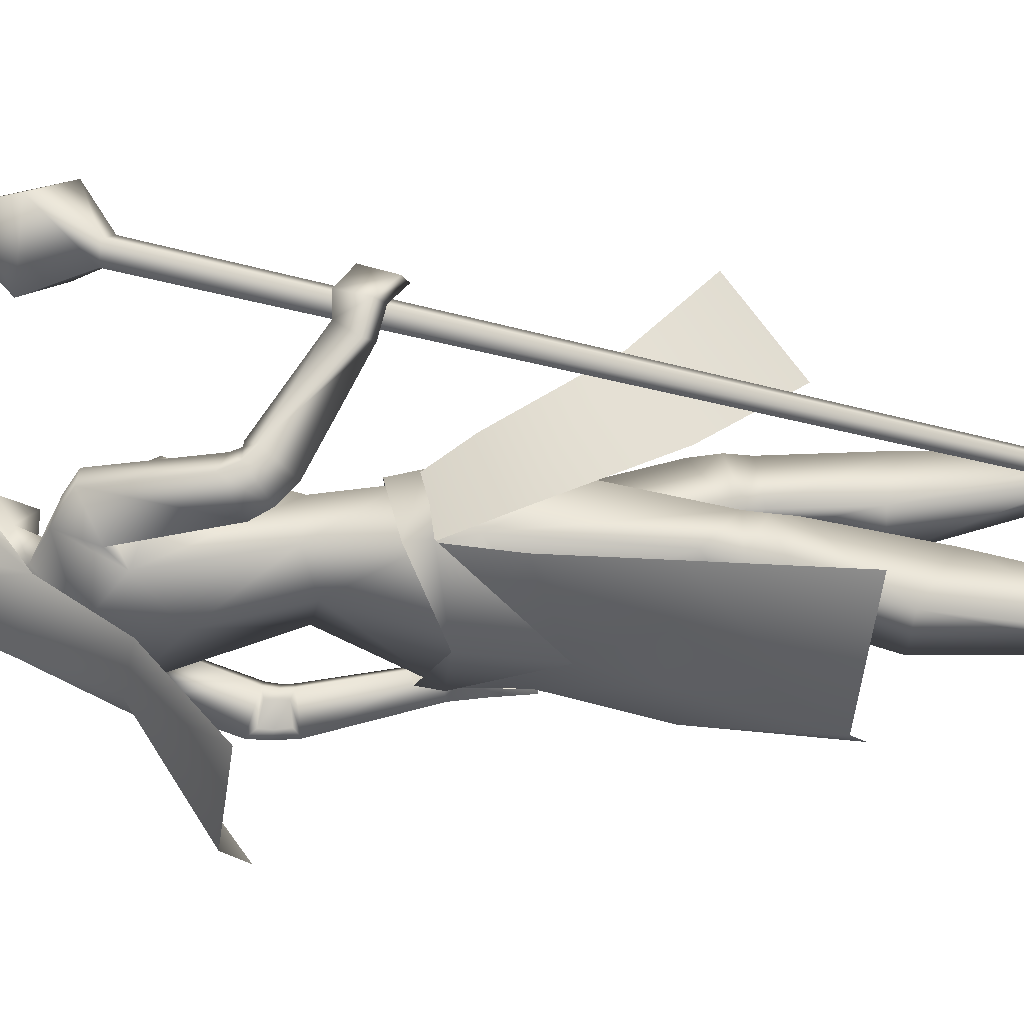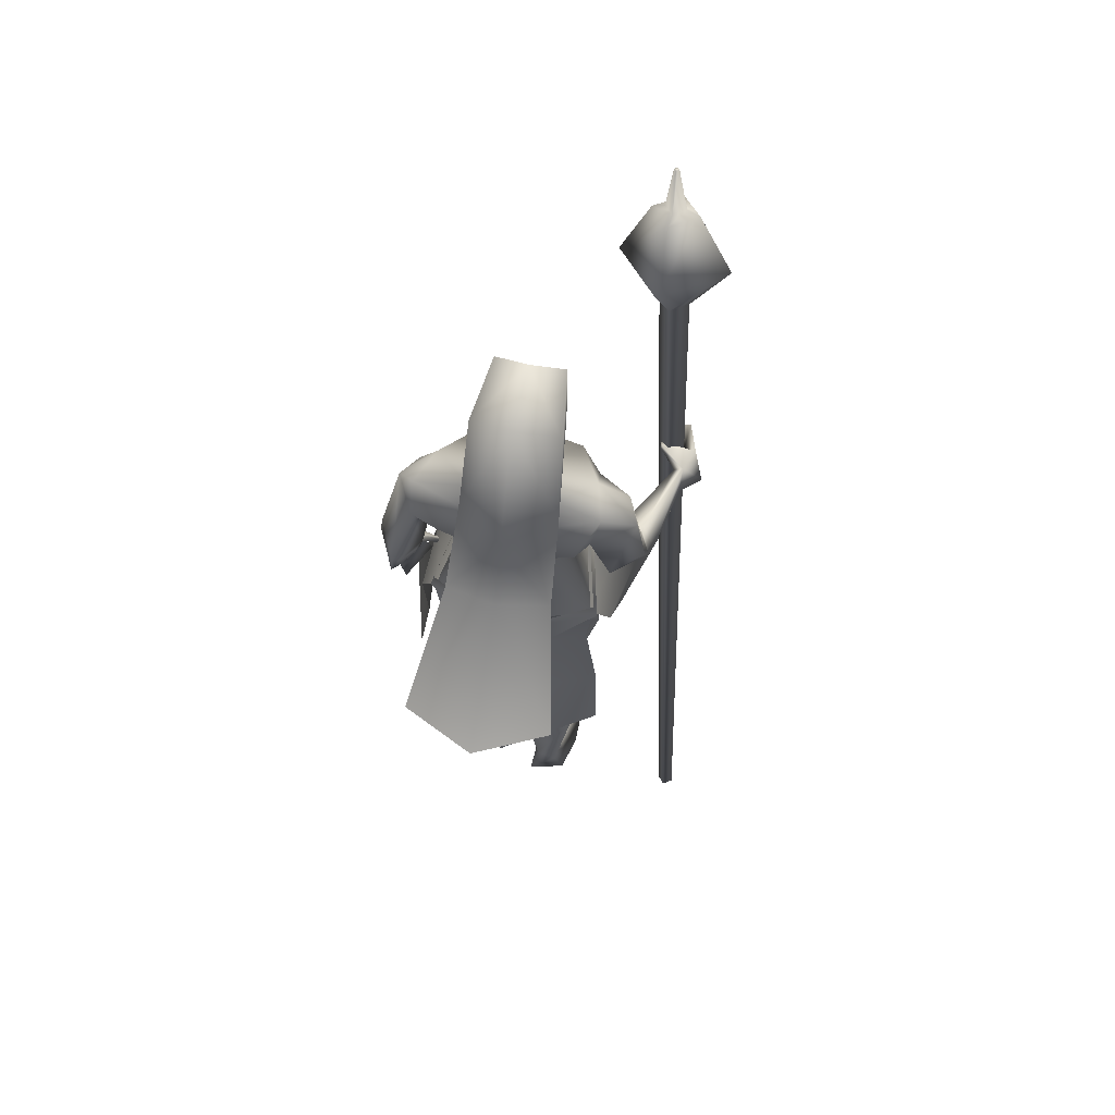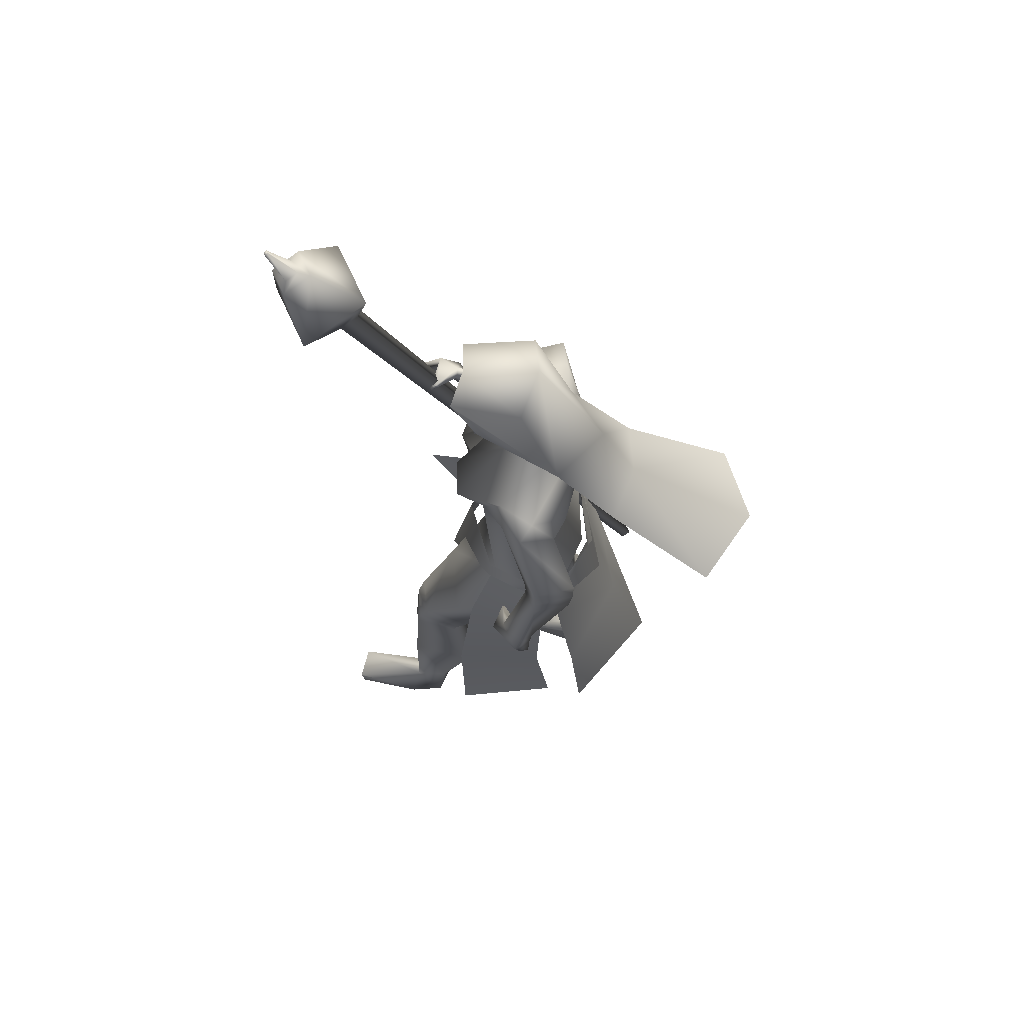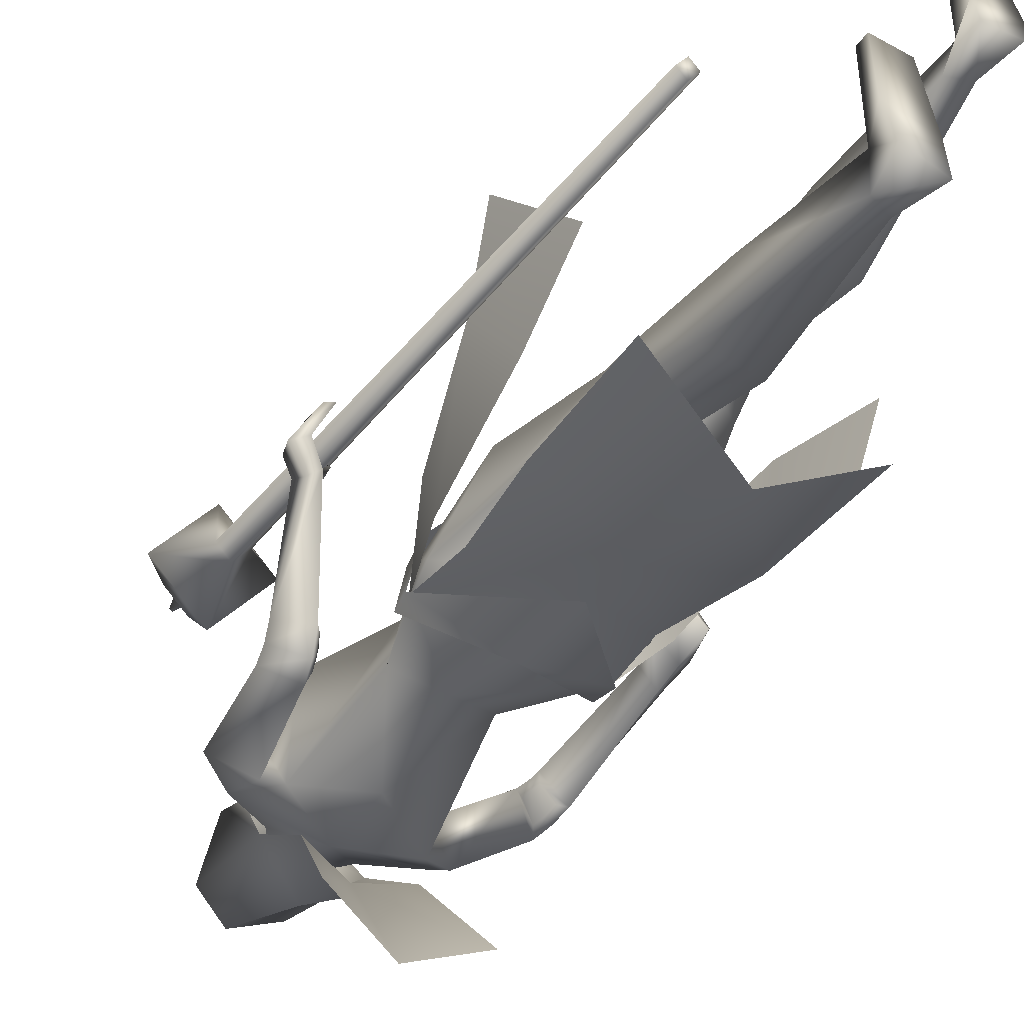
<metadata>
{"format":"obj","ext":"obj","renderer":"f3d","projection":"perspective","resolution":1024,"background":"white","views":[{"elev":-39.2,"azim":-88.6,"up":"+Z"},{"elev":74.0,"azim":-168.9,"up":"+Y"},{"elev":69.4,"azim":100.0,"up":"+Y"},{"elev":-48.0,"azim":-32.6,"up":"+Z"}]}
</metadata>
<code>
o Cube_Cube.001
v -0.3422 -0.9459 -0.2255
v -0.3308 -0.9537 -0.2107
v -0.3474 -0.9566 -0.1995
v -0.3588 -0.9488 -0.2143
v -0.1871 0.3508 0.3256
v -0.166 0.3363 0.353
v -0.1967 0.3309 0.3738
v -0.2178 0.3453 0.3464
v -0.2773 0.4389 0.373
v -0.1999 0.386 0.4736
v -0.08722 0.4058 0.3973
v -0.1646 0.4587 0.2967
v -0.1637 0.532 0.3889
v -0.131 0.5097 0.4313
v -0.1785 0.5013 0.4634
v -0.2111 0.5236 0.421
v -0.1885 0.5268 0.4269
v -0.1736 0.5167 0.4462
v -0.152 0.5205 0.4315
v -0.1669 0.5306 0.4123
v -0.1611 0.5957 0.4554
v -0.1572 0.5931 0.4604
v -0.1628 0.5921 0.4642
v -0.1667 0.5947 0.4592
v 0.1109 -0.04035 0.02267
v 0.1424 -0.06931 -0.09975
v 0.1684 -0.1434 0.05943
v 0.1794 -0.1734 -0.08025
v 0.1221 -0.05335 0.03307
v 0.1151 -0.01547 0.03008
v 0.1539 -0.08281 -0.1001
v 0.1464 -0.04283 -0.09627
v 0 -0.09754 -0.1531
v -0.000375 -0.239 0.1297
v -0 0.4376 -0.1511
v 0.08046 0.4106 -0.08468
v -0.08046 0.4106 -0.08468
v -0 0.6539 -0.03625
v 0.07045 0.6145 -0.01842
v -0.07045 0.6145 -0.01842
v -0 0.6037 0.09054
v 0.05709 0.584 0.1015
v -0.05709 0.584 0.1015
v 0.06519 0.5013 0.05618
v -0.06519 0.5013 0.05618
v -0 0.3008 -0.2122
v 0.08808 0.2767 -0.1911
v -0.08808 0.2767 -0.1911
v -0 0.1703 -0.4361
v 0.1249 0.1454 -0.375
v -0.1249 0.1454 -0.375
v 0.06846 0.4189 -0.05954
v -0.06846 0.4189 -0.05954
v -0 0.4182 -0.07951
v 0.02933 0.4033 0.006926
v -0.02933 0.4033 0.006926
v 0.1647 0.3776 -0.05504
v -0.1455 0.3821 -0.06615
v 0.1374 0.3728 0.003993
v -0.1293 0.3749 -0.000748
v -0 0.3605 -0.1052
v -0 0.2281 -0.1131
v 0.1176 0.3113 -0.1084
v -0.1097 0.2873 -0.1058
v -0 0.2024 0.08116
v 0.1029 0.2687 0.04167
v -0.1237 0.2477 0.05828
v 0 0.09642 0.07187
v 0.06414 0.08335 0.04647
v -0.06414 0.08335 0.04647
v -0 0.06719 -0.07025
v 0.08152 0.08567 -0.04621
v -0.08152 0.08567 -0.04621
v 0.2275 0.1833 -0.07299
v -0.2215 0.1757 -0.04541
v 0.1972 0.1524 -0.04986
v -0.2058 0.1634 -0.002331
v 0.1962 0.1744 -0.14
v -0.1677 0.1405 -0.07933
v 0.156 0.1522 -0.08652
v -0.154 0.1503 -0.01381
v 0.234 0.1131 -0.07378
v -0.2333 0.1241 -0.01353
v 0.2011 0.1131 -0.05039
v -0.2102 0.1455 0.01181
v 0.2049 0.1014 -0.1346
v -0.1873 0.07799 -0.0346
v 0.1636 0.1094 -0.08486
v -0.1643 0.1247 0.004434
v 0.1119 -0.0404 0.02162
v -0.1119 -0.04108 0.02225
v -0 -0.1061 -0.1324
v 0.1425 -0.07561 -0.09844
v -0.1425 -0.07561 -0.09844
v 0.03771 -0.19 0.1224
v -0.03817 -0.2438 0.04317
v 0.00065 -0.1942 -0.07399
v 0.1577 -0.1574 -0.07941
v -0.1569 -0.1384 -0.09335
v 0 -0.1728 -0.1153
v 0.1076 -0.4032 0.1739
v -0.1062 -0.4535 -0.02303
v 0.04597 -0.3966 0.1899
v -0.04485 -0.4558 -0.004815
v 0.02931 -0.4546 0.08774
v -0.0261 -0.4533 -0.122
v 0.1268 -0.3942 0.08307
v -0.1243 -0.3993 -0.09679
v 0.1086 -0.4806 0.1951
v -0.1069 -0.5225 -0.03442
v 0.05602 -0.4848 0.2001
v -0.05435 -0.5286 -0.03069
v 0.03506 -0.4947 0.09346
v -0.03225 -0.5027 -0.1344
v 0.1147 -0.4902 0.118
v -0.1122 -0.5059 -0.1105
v 0.1341 -0.9821 0.2244
v -0.1341 -0.9995 -0.1575
v 0.05257 -0.9826 0.2182
v -0.05256 -0.9989 -0.1635
v 0.04804 -0.994 0.1458
v -0.04769 -0.9985 -0.2367
v 0.1159 -0.992 0.1632
v -0.1156 -0.9995 -0.2195
v 0.06731 -0.9327 0.2009
v -0.06749 -0.9484 -0.1747
v 0.1062 -0.9249 0.2139
v -0.1064 -0.9435 -0.1606
v 0.06034 -0.9077 0.1532
v -0.06022 -0.9133 -0.2155
v 0.09825 -0.9225 0.1535
v -0.09814 -0.9274 -0.2192
v 0.1313 -0.935 0.3502
v -0.1313 -0.9731 -0.02571
v 0.0738 -0.9301 0.3452
v -0.0738 -0.9674 -0.02988
v 0.07397 -0.9621 0.3463
v -0.07397 -0.9991 -0.03385
v 0.1353 -0.9624 0.3445
v -0.1353 -0.9991 -0.03566
v 0.2242 -0.1916 -0.0485
v -0.2638 -0.04192 0.2304
v 0.1882 -0.1898 0.004335
v -0.2573 0.01545 0.2578
v 0.2158 -0.2 -0.06198
v -0.2486 -0.05144 0.2311
v 0.1777 -0.1884 -0.00133
v -0.246 0.01729 0.2543
v 0.211 -0.07268 -0.01121
v -0.2584 0.04194 0.1632
v 0.2377 -0.07211 -0.04879
v -0.2591 0.00526 0.1321
v 0.2205 -0.0808 -0.06929
v -0.2422 -0.01223 0.1405
v 0.1965 -0.07384 -0.02862
v -0.2424 0.03143 0.1615
v 0 -0.05603 0.06127
v 0.1441 -0.2283 0.09798
v -0.1437 -0.2645 0.000653
v 0.2045 -0.1193 0.01013
v -0.2743 0.04188 0.2001
v 0.2427 -0.1206 -0.04023
v -0.2943 -0.009924 0.1664
v 0.2186 -0.1314 -0.06489
v -0.2688 -0.02556 0.1778
v 0.1844 -0.1207 -0.01115
v -0.2527 0.03247 0.1972
v 0.164 -0.133 -0.005616
v -0.2087 0.02962 0.2056
v 0.1656 -0.1332 -0.001038
v -0.2107 0.03203 0.2093
v 0.16 -0.1153 -0.005843
v -0.2121 0.04216 0.1928
v 0.1614 -0.1156 -0.000801
v -0.214 0.04485 0.1969
v 0.02865 -0.6477 0.09058
v -0.02655 -0.6461 -0.1879
v 0.1276 -0.6547 0.08741
v -0.1255 -0.6508 -0.1941
v 0.1102 -0.6768 0.2072
v -0.1096 -0.7116 -0.08828
v 0.05045 -0.6773 0.2002
v -0.0497 -0.7102 -0.09452
v 0.1917 0.3575 -0.04002
v -0.2036 0.3456 -0.04994
v 0.1668 0.3445 -0.003744
v -0.1829 0.3458 -0.00385
v 0.1293 0.3219 -0.01954
v -0.1212 0.3358 -0.004373
v 0.1636 0.3258 -0.09494
v -0.1329 0.3171 -0.08722
v 0.0276 0.2641 0.1053
v -0.0276 0.2641 0.1053
v 0.08712 0.2661 0.09423
v -0.08712 0.2661 0.09423
v 0.2317 0.1476 -0.07586
v -0.2273 0.1448 -0.03431
v 0.2 0.1307 -0.0521
v -0.2088 0.147 0.002863
v 0.2012 0.1392 -0.1397
v -0.1763 0.1085 -0.06426
v 0.1606 0.1296 -0.08752
v -0.1595 0.1321 -0.007342
v 0.02816 -0.4706 0.09098
v -0.02521 -0.4791 -0.1286
v 0.1224 -0.4387 0.1051
v -0.1194 -0.453 -0.1055
v 0.1088 -0.445 0.188
v -0.1068 -0.4866 -0.02933
v 0.04881 -0.4447 0.1991
v -0.04693 -0.4905 -0.01825
v 0.06229 -0.4439 0.2022
v -0.06044 -0.4906 -0.01516
v 0.09568 -0.444 0.1959
v -0.09376 -0.4884 -0.02142
v 0.06676 -0.4689 0.203
v -0.06504 -0.5145 -0.02272
v 0.09565 -0.467 0.1998
v -0.09388 -0.5114 -0.02539
v 0.06127 -0.419 0.2005
v -0.05928 -0.4666 -0.008435
v 0.09219 -0.4211 0.192
v -0.09011 -0.4655 -0.01747
v 0.166 0.1312 -0.1014
v -0.1591 0.1257 -0.02005
v 0.1894 0.1367 -0.1314
v -0.1687 0.1121 -0.05274
v 0.1692 0.1157 -0.1004
v -0.1635 0.1174 -0.01169
v 0.1913 0.1127 -0.1274
v -0.1756 0.09301 -0.03362
v 0.1641 0.1488 -0.1027
v -0.1551 0.1392 -0.02927
v 0.1859 0.1579 -0.1314
v -0.1634 0.1292 -0.0624
v -0 0.4033 0.03295
v -0 0.2594 0.08203
v -0 0.4834 -0.06564
v 0.0375 0.4684 -0.05049
v -0.0375 0.4684 -0.05049
v -0 0.556 -0.08667
v 0.05838 0.5252 -0.003369
v -0.05838 0.5252 -0.003369
v 0.05445 0.6123 -0.01076
v -0.05445 0.6123 -0.01076
v -0 0.6268 -0.01392
v 0.04414 0.4495 0.02159
v -0.04414 0.4495 0.02159
v -0 0.4265 0.02796
v 0.04713 0.5719 0.0781
v -0.04713 0.5719 0.0781
v -0 0.5861 0.09039
v 0.0536 0.4757 0.0642
v -0.0536 0.4757 0.0642
v -0 0.4286 0.08175
v 0.2429 -0.5357 0.06777
v 0.1977 -0.5276 -0.1056
v -0.1936 -0.5401 0.1049
v -0.2576 -0.4342 0.2347
v -0.1759 -0.1839 -0.07346
v -0.1651 -0.1335 0.05748
v -0.1424 -0.06931 -0.09975
v -0.111 -0.04187 0.02399
v 0 -0.01191 0.08863
v 0 -0.2448 -0.1735
v -0.1464 -0.04283 -0.09627
v -0.1539 -0.08281 -0.1001
v -0.1151 -0.01547 0.03008
v -0.1225 -0.0667 0.03622
v 0.000492 -0.5737 -0.2845
v 0.1758 -0.6138 -0.1727
v 0.000492 -0.2399 -0.1596
v 0.1381 -0.1936 -0.1099
v 0.000492 -0.1092 -0.1427
v 0.1483 -0.07941 -0.09872
v -0.1473 -0.07941 -0.09872
v -0.1371 -0.1936 -0.1099
v -0.1748 -0.6138 -0.1727
v 0.000492 -0.3536 -0.209
v 0.1678 -0.3746 -0.1474
v -0.1668 -0.3746 -0.1474
v 0.0621 0.5687 -0.007065
v -0.0621 0.5687 -0.007065
v -0 0.5914 -0.05029
v 0.05516 0.5238 0.07115
v -0.05516 0.5238 0.07115
v -0 0.5182 0.0927
v 0.05709 0.584 0.1015
v 0.2007 -0.3762 0.08074
v 0.1793 -0.3742 -0.07523
v -0.1855 -0.3949 0.01495
v -0.2149 -0.3168 0.1449
f 1 2 3
f 1 3 4
f 1 5 6
f 1 6 2
f 2 6 7
f 2 7 3
f 3 7 8
f 3 8 4
f 5 1 4
f 5 4 8
f 5 8 9
f 5 9 12
f 8 7 10
f 8 10 9
f 7 6 11
f 7 11 10
f 6 5 12
f 6 12 11
f 11 12 13
f 11 13 14
f 10 11 14
f 10 14 15
f 9 10 15
f 9 15 16
f 12 9 16
f 12 16 13
f 13 16 17
f 13 17 20
f 16 15 18
f 16 18 17
f 15 14 19
f 15 19 18
f 14 13 20
f 14 20 19
f 19 20 21
f 19 21 22
f 18 19 22
f 18 22 23
f 17 18 23
f 17 23 24
f 20 17 24
f 20 24 21
f 21 24 23
f 21 23 22
f 26 25 27
f 26 27 28
f 29 31 32
f 29 32 30
f 31 265 33
f 31 33 32
f 29 30 264
f 29 264 34
f 36 35 38
f 36 38 39
f 38 35 37
f 38 37 40
f 39 38 41
f 39 41 42
f 41 38 40
f 41 40 43
f 36 39 42
f 36 42 44
f 43 40 37
f 43 37 45
f 35 36 47
f 35 47 46
f 48 37 35
f 48 35 46
f 46 47 50
f 46 50 49
f 51 48 46
f 51 46 49
f 52 55 59
f 52 59 57
f 60 56 53
f 60 53 58
f 52 57 61
f 52 61 54
f 61 58 53
f 61 53 54
f 61 57 63
f 61 63 62
f 64 58 61
f 64 61 62
f 66 65 68
f 66 68 69
f 68 65 67
f 68 67 70
f 62 63 72
f 62 72 71
f 73 64 62
f 73 62 71
f 63 66 69
f 63 69 72
f 70 67 64
f 70 64 73
f 71 72 93
f 71 93 92
f 94 73 71
f 94 71 92
f 72 69 90
f 72 90 93
f 91 70 73
f 91 73 94
f 93 98 100
f 93 100 92
f 100 99 94
f 100 94 92
f 117 119 121
f 117 121 123
f 122 120 118
f 122 118 124
f 129 121 119
f 129 119 125
f 120 122 130
f 120 130 126
f 131 123 121
f 131 121 129
f 122 124 132
f 122 132 130
f 127 117 123
f 127 123 131
f 124 118 128
f 124 128 132
f 127 125 135
f 127 135 133
f 136 126 128
f 136 128 134
f 117 127 133
f 117 133 139
f 134 128 118
f 134 118 140
f 125 119 137
f 125 137 135
f 138 120 126
f 138 126 136
f 119 117 139
f 119 139 137
f 140 118 120
f 140 120 138
f 135 137 139
f 135 139 133
f 140 138 136
f 140 136 134
f 141 143 147
f 141 147 145
f 148 144 142
f 148 142 146
f 68 157 90
f 68 90 69
f 91 157 68
f 91 68 70
f 90 157 95
f 90 95 158
f 96 157 91
f 96 91 159
f 90 158 98
f 90 98 93
f 99 159 91
f 99 91 94
f 149 160 162
f 149 162 151
f 163 161 150
f 163 150 152
f 160 143 141
f 160 141 162
f 142 144 161
f 142 161 163
f 151 162 164
f 151 164 153
f 165 163 152
f 165 152 154
f 162 141 145
f 162 145 164
f 146 142 163
f 146 163 165
f 166 147 143
f 166 143 160
f 144 148 167
f 144 167 161
f 153 164 166
f 153 166 155
f 167 165 154
f 167 154 156
f 164 145 147
f 164 147 166
f 148 146 165
f 148 165 167
f 166 160 170
f 166 170 168
f 171 161 167
f 171 167 169
f 155 166 168
f 155 168 172
f 169 167 156
f 169 156 173
f 160 149 174
f 160 174 170
f 175 150 161
f 175 161 171
f 149 155 172
f 149 172 174
f 173 156 150
f 173 150 175
f 172 168 170
f 172 170 174
f 171 169 173
f 171 173 175
f 115 178 176
f 115 176 113
f 177 179 116
f 177 116 114
f 178 131 129
f 178 129 176
f 130 132 179
f 130 179 177
f 109 180 178
f 109 178 115
f 179 181 110
f 179 110 116
f 180 127 131
f 180 131 178
f 132 128 181
f 132 181 179
f 111 182 180
f 111 180 109
f 181 183 112
f 181 112 110
f 182 125 127
f 182 127 180
f 128 126 183
f 128 183 181
f 113 176 182
f 113 182 111
f 183 177 114
f 183 114 112
f 176 129 125
f 176 125 182
f 126 130 177
f 126 177 183
f 95 97 105
f 95 105 103
f 106 97 96
f 106 96 104
f 98 158 101
f 98 101 107
f 102 159 99
f 102 99 108
f 97 98 107
f 97 107 105
f 108 99 97
f 108 97 106
f 101 158 95
f 101 95 103
f 96 159 102
f 96 102 104
f 82 84 149
f 82 149 151
f 150 85 83
f 150 83 152
f 82 151 153
f 82 153 86
f 154 152 83
f 154 83 87
f 84 88 155
f 84 155 149
f 156 89 85
f 156 85 150
f 86 153 155
f 86 155 88
f 156 154 87
f 156 87 89
f 59 186 184
f 59 184 57
f 185 187 60
f 185 60 58
f 186 76 74
f 186 74 184
f 75 77 187
f 75 187 185
f 66 188 186
f 66 186 59
f 187 189 67
f 187 67 60
f 188 80 76
f 188 76 186
f 77 81 189
f 77 189 187
f 63 190 188
f 63 188 66
f 189 191 64
f 189 64 67
f 190 78 80
f 190 80 188
f 81 79 191
f 81 191 189
f 57 184 190
f 57 190 63
f 191 185 58
f 191 58 64
f 184 74 78
f 184 78 190
f 79 75 185
f 79 185 191
f 97 100 98
f 99 100 97
f 95 157 97
f 97 157 96
f 59 194 66
f 67 195 60
f 55 192 194
f 55 194 59
f 195 193 56
f 195 56 60
f 65 66 194
f 65 194 192
f 195 67 65
f 195 65 193
f 76 198 196
f 76 196 74
f 197 199 77
f 197 77 75
f 198 84 82
f 198 82 196
f 83 85 199
f 83 199 197
f 74 196 200
f 74 200 78
f 201 197 75
f 201 75 79
f 196 82 86
f 196 86 200
f 87 83 197
f 87 197 201
f 80 202 198
f 80 198 76
f 199 203 81
f 199 81 77
f 202 88 84
f 202 84 198
f 85 89 203
f 85 203 199
f 107 206 204
f 107 204 105
f 205 207 108
f 205 108 106
f 206 115 113
f 206 113 204
f 114 116 207
f 114 207 205
f 101 208 206
f 101 206 107
f 207 209 102
f 207 102 108
f 208 109 115
f 208 115 206
f 116 110 209
f 116 209 207
f 105 204 210
f 105 210 103
f 211 205 106
f 211 106 104
f 204 113 111
f 204 111 210
f 112 114 205
f 112 205 211
f 210 111 216
f 210 216 212
f 217 112 211
f 217 211 213
f 103 210 212
f 103 212 220
f 213 211 104
f 213 104 221
f 109 208 214
f 109 214 218
f 215 209 110
f 215 110 219
f 208 101 222
f 208 222 214
f 223 102 209
f 223 209 215
f 111 109 218
f 111 218 216
f 219 110 112
f 219 112 217
f 101 103 220
f 101 220 222
f 221 104 102
f 221 102 223
f 220 212 214
f 220 214 222
f 215 213 221
f 215 221 223
f 212 216 218
f 212 218 214
f 219 217 213
f 219 213 215
f 88 202 224
f 88 224 228
f 225 203 89
f 225 89 229
f 202 80 232
f 202 232 224
f 233 81 203
f 233 203 225
f 200 86 230
f 200 230 226
f 231 87 201
f 231 201 227
f 78 200 226
f 78 226 234
f 227 201 79
f 227 79 235
f 86 88 228
f 86 228 230
f 229 89 87
f 229 87 231
f 80 78 234
f 80 234 232
f 235 79 81
f 235 81 233
f 234 226 224
f 234 224 232
f 225 227 235
f 225 235 233
f 226 230 228
f 226 228 224
f 229 231 227
f 229 227 225
f 192 55 236
f 192 236 237
f 236 56 193
f 236 193 237
f 65 192 237
f 237 193 65
f 253 247 239
f 253 239 242
f 240 248 254
f 240 254 243
f 238 241 242
f 238 242 239
f 243 241 238
f 243 238 240
f 250 244 246
f 250 246 252
f 246 245 251
f 246 251 252
f 255 249 247
f 255 247 253
f 248 249 255
f 248 255 254
f 52 239 247
f 52 247 55
f 248 240 53
f 248 53 56
f 52 54 238
f 52 238 239
f 238 54 53
f 238 53 240
f 55 247 249
f 55 249 236
f 249 248 56
f 249 56 236
f 262 260 261
f 262 261 263
f 269 34 264
f 269 264 268
f 267 266 33
f 267 33 265
f 269 268 266
f 269 266 267
f 274 275 273
f 274 273 272
f 274 272 277
f 274 277 276
f 273 280 279
f 273 279 272
f 280 271 270
f 280 270 279
f 277 272 279
f 277 279 281
f 281 279 270
f 281 270 278
f 242 282 285
f 242 285 253
f 282 244 250
f 282 250 285
f 245 283 286
f 245 286 251
f 283 243 254
f 283 254 286
f 244 282 284
f 244 284 246
f 282 242 241
f 282 241 284
f 243 283 284
f 243 284 241
f 283 245 246
f 283 246 284
f 286 287 252
f 286 252 251
f 285 250 252
f 285 252 287
f 286 254 255
f 286 255 287
f 285 287 255
f 285 255 253
f 27 289 290
f 27 290 28
f 289 256 257
f 289 257 290
f 260 291 292
f 260 292 261
f 291 258 259
f 291 259 292

</code>
